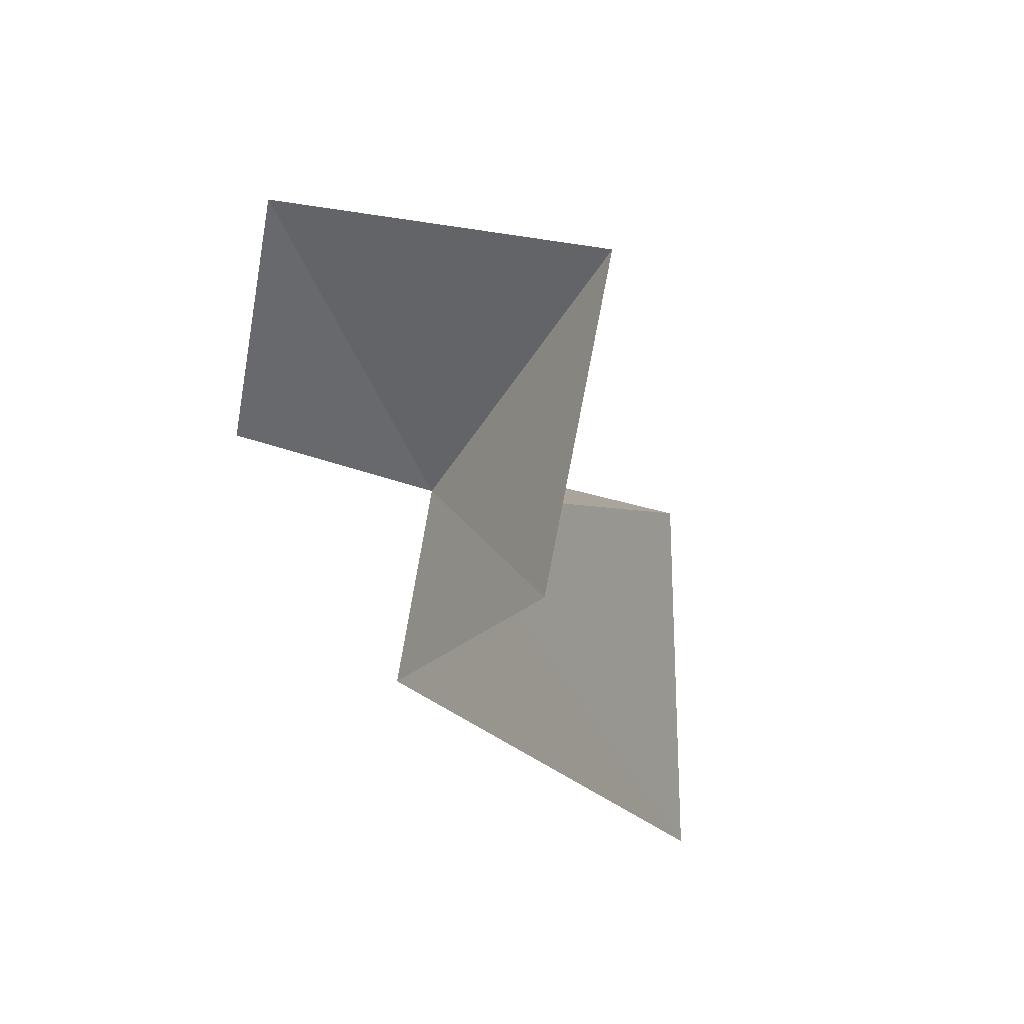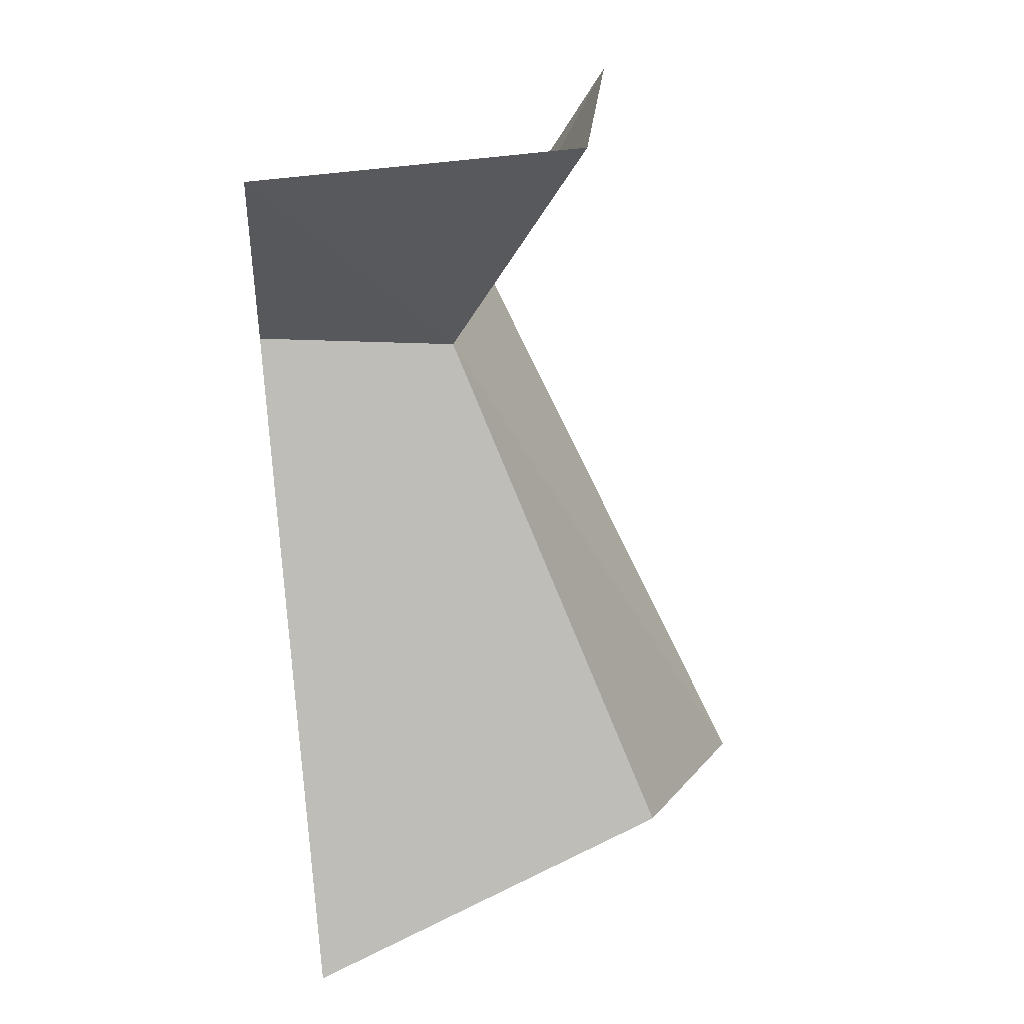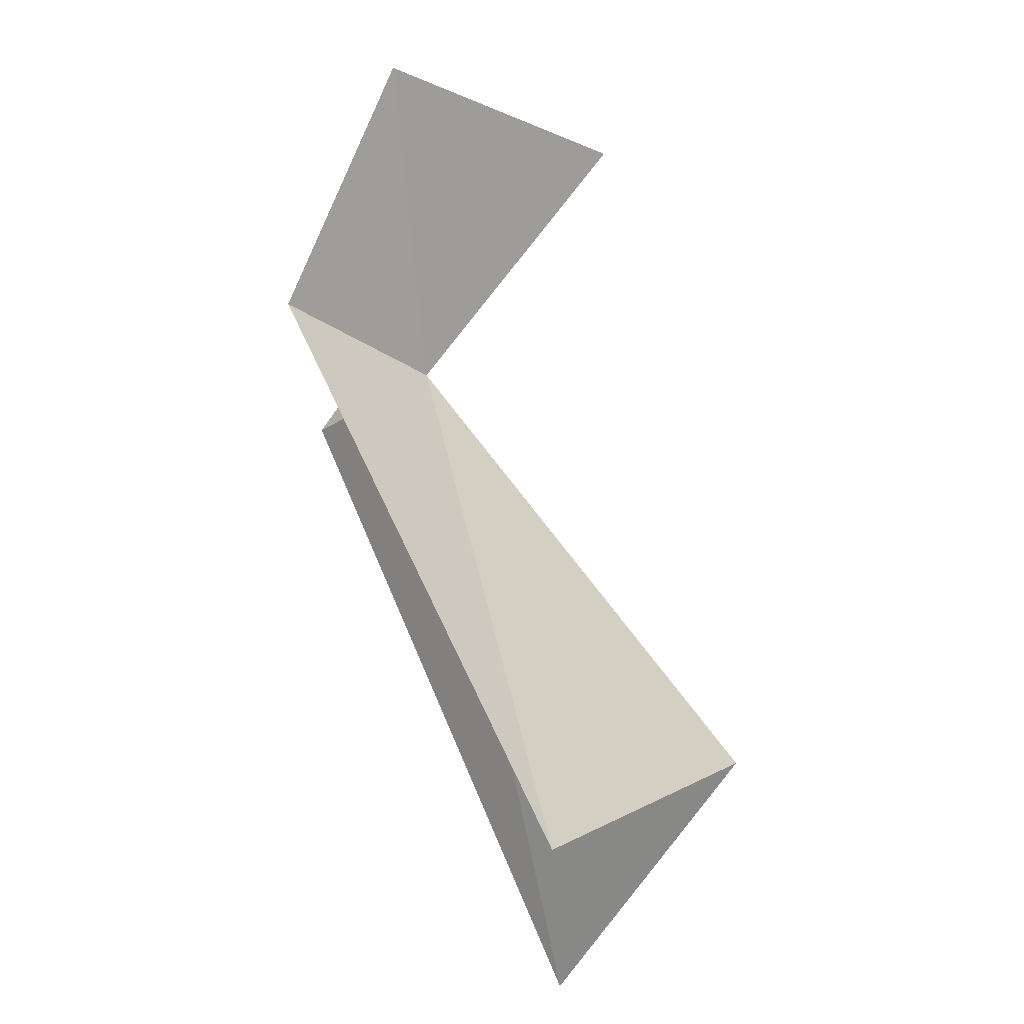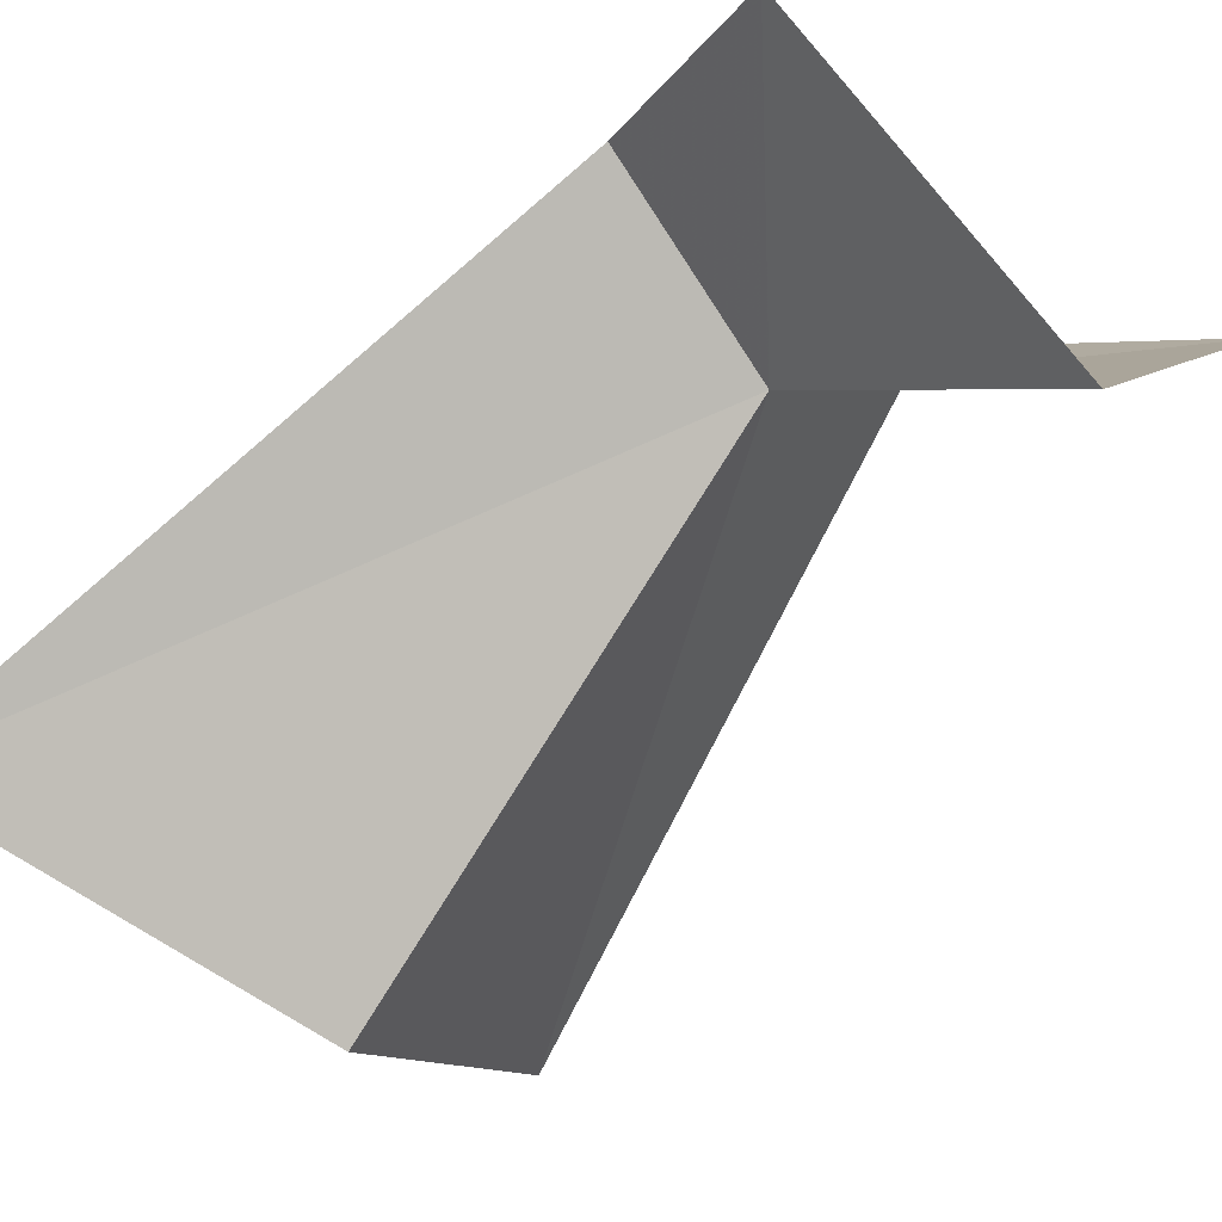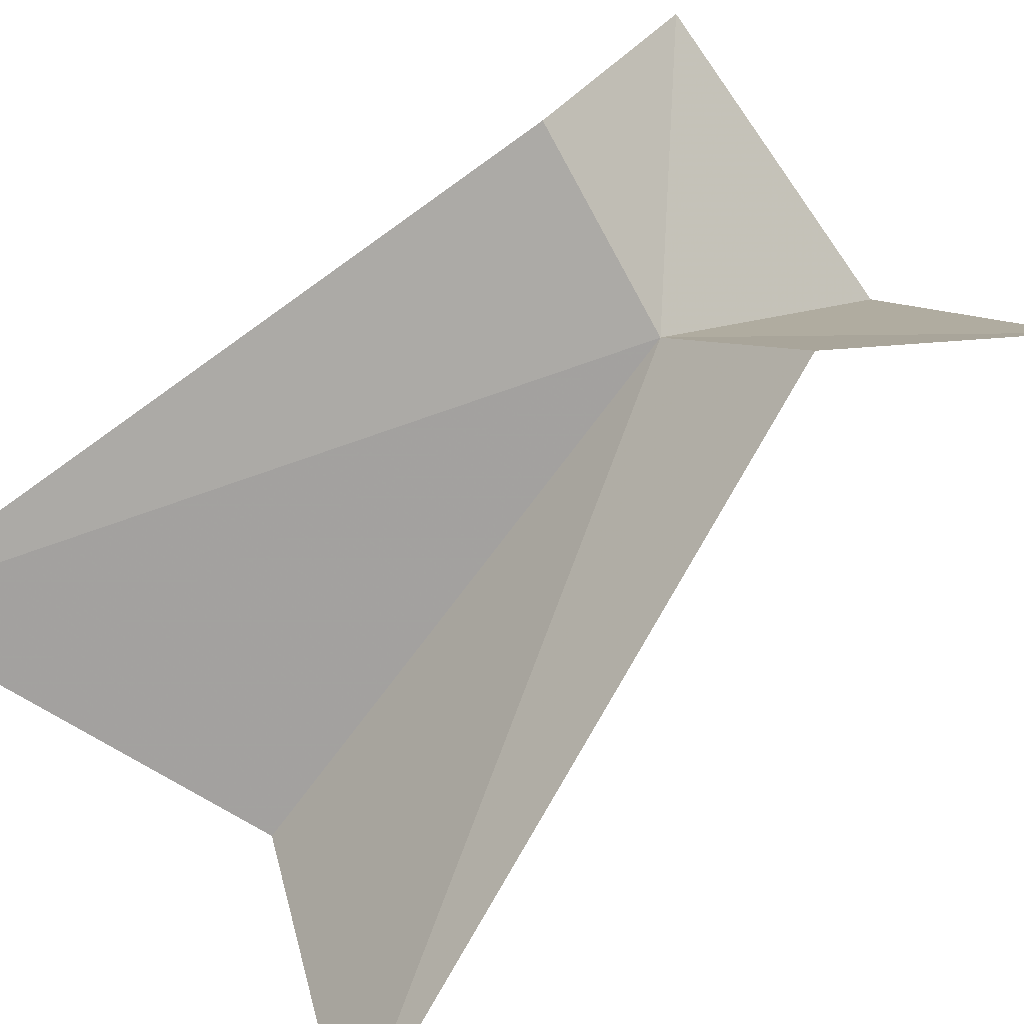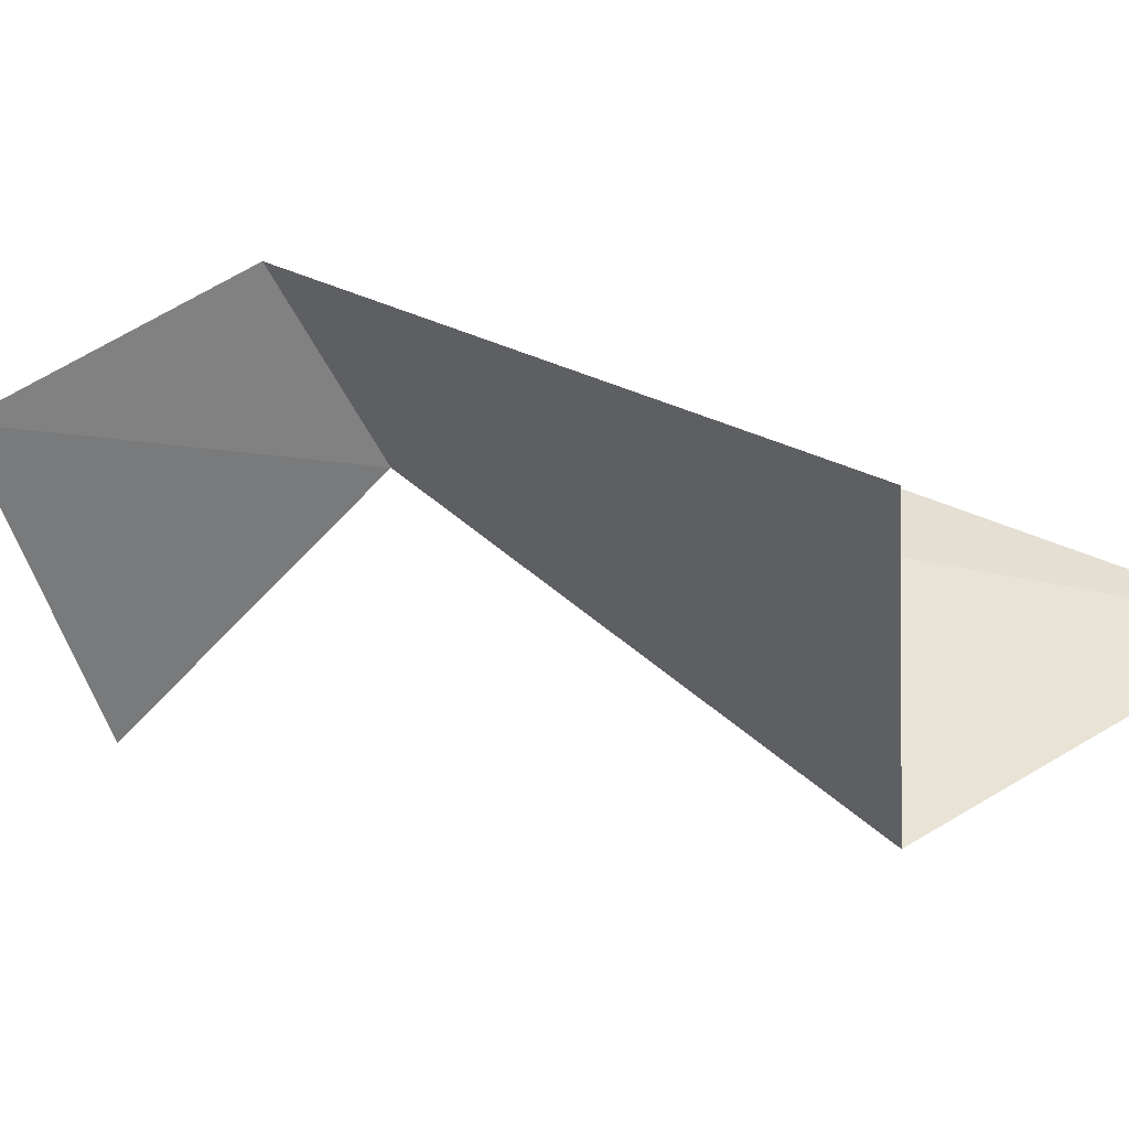
<metadata>
{"format":"obj","ext":"obj","renderer":"f3d","projection":"perspective","resolution":1024,"background":"white","views":[{"elev":66.0,"azim":-122.6,"up":"+Z"},{"elev":31.6,"azim":-41.4,"up":"+Z"},{"elev":-23.0,"azim":-88.2,"up":"+Z"},{"elev":-39.6,"azim":-41.2,"up":"+Y"},{"elev":57.7,"azim":-132.1,"up":"+Y"},{"elev":-10.2,"azim":123.8,"up":"+Y"}]}
</metadata>
<code>
v 7.873 26.44 15.64
v 7.873 24.25 18.71
v 5.319 26.68 18.28
v 6.194 27.89 15.73
v 4.465 24.93 8.974
v 7.873 22.92 10.79
v 9.552 27.89 15.73
v 10.43 26.68 18.28
v 11.28 24.93 8.974
f 1 2 3
f 1 3 4
f 1 4 5
f 1 5 6
f 1 7 8
f 1 8 2
f 1 6 9
f 1 9 7

</code>
